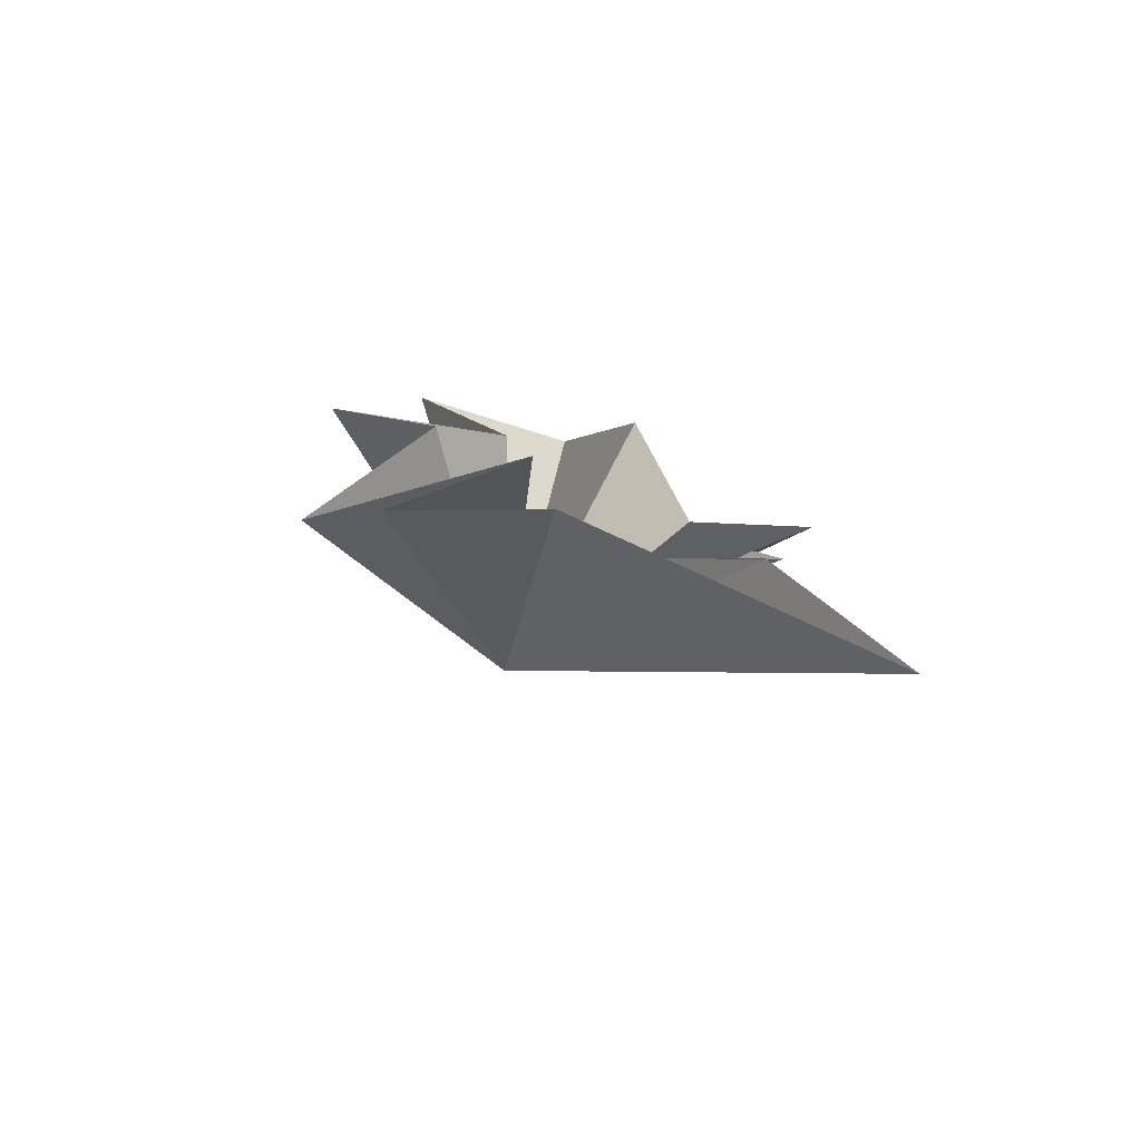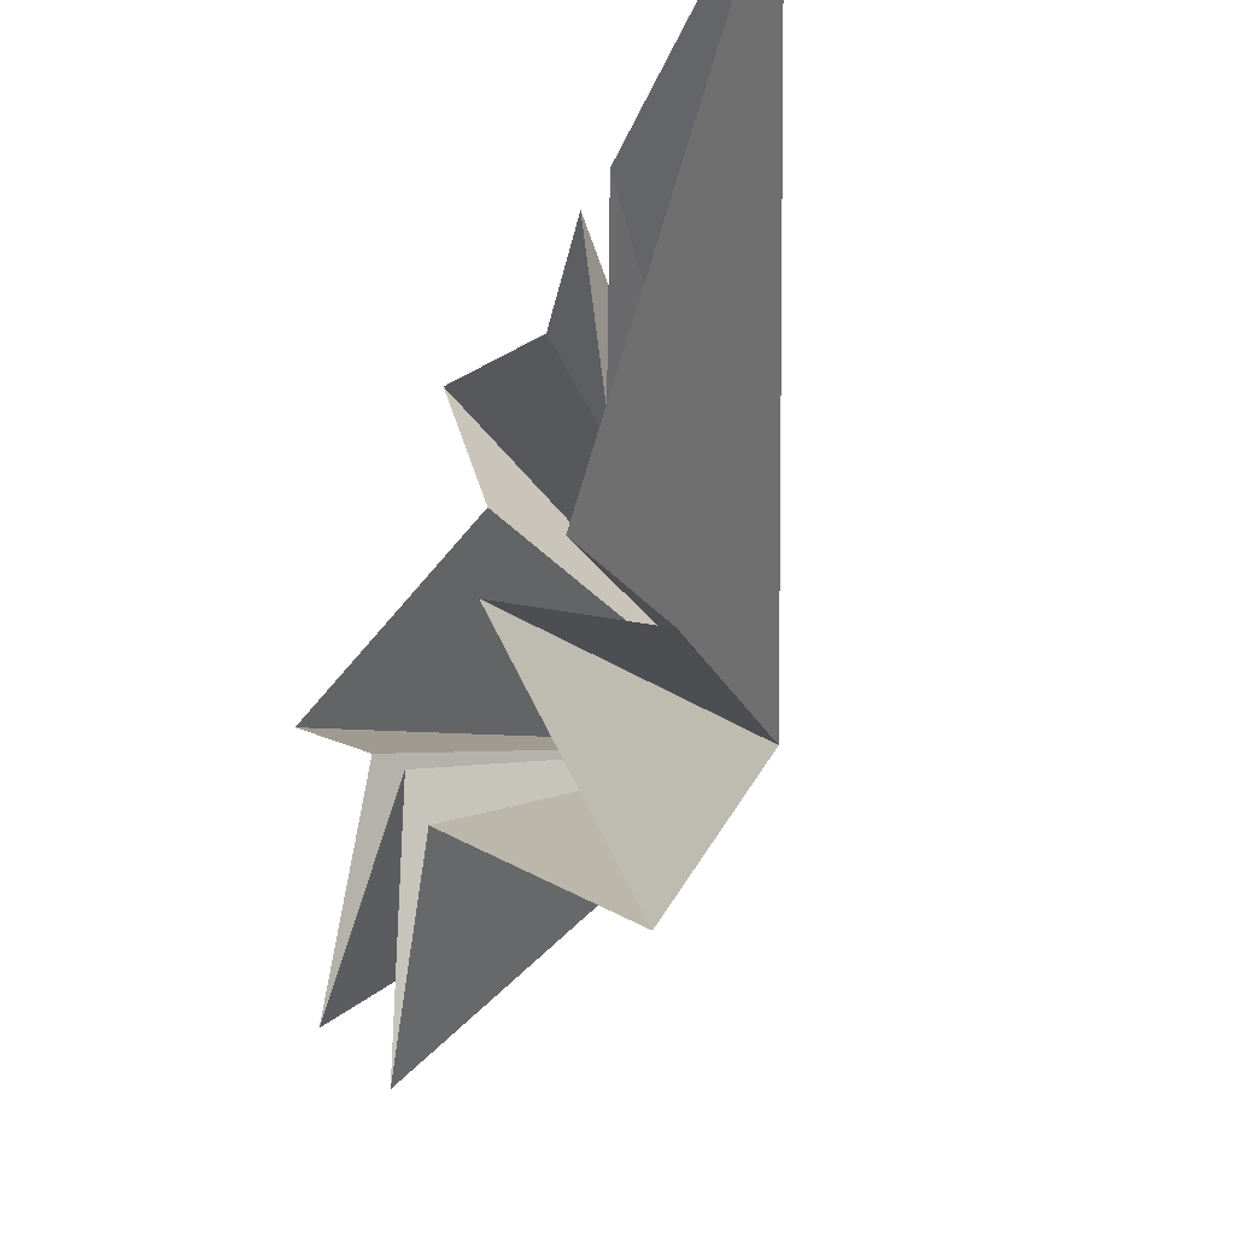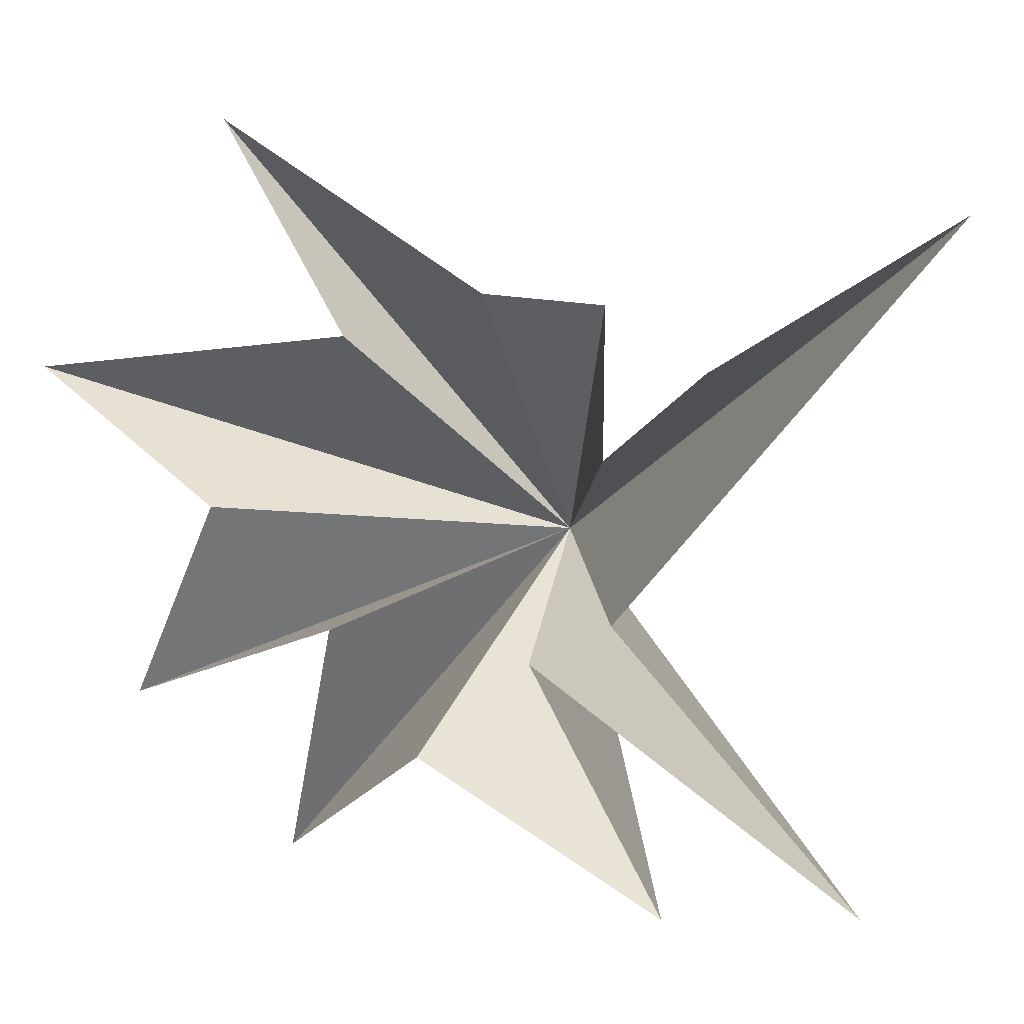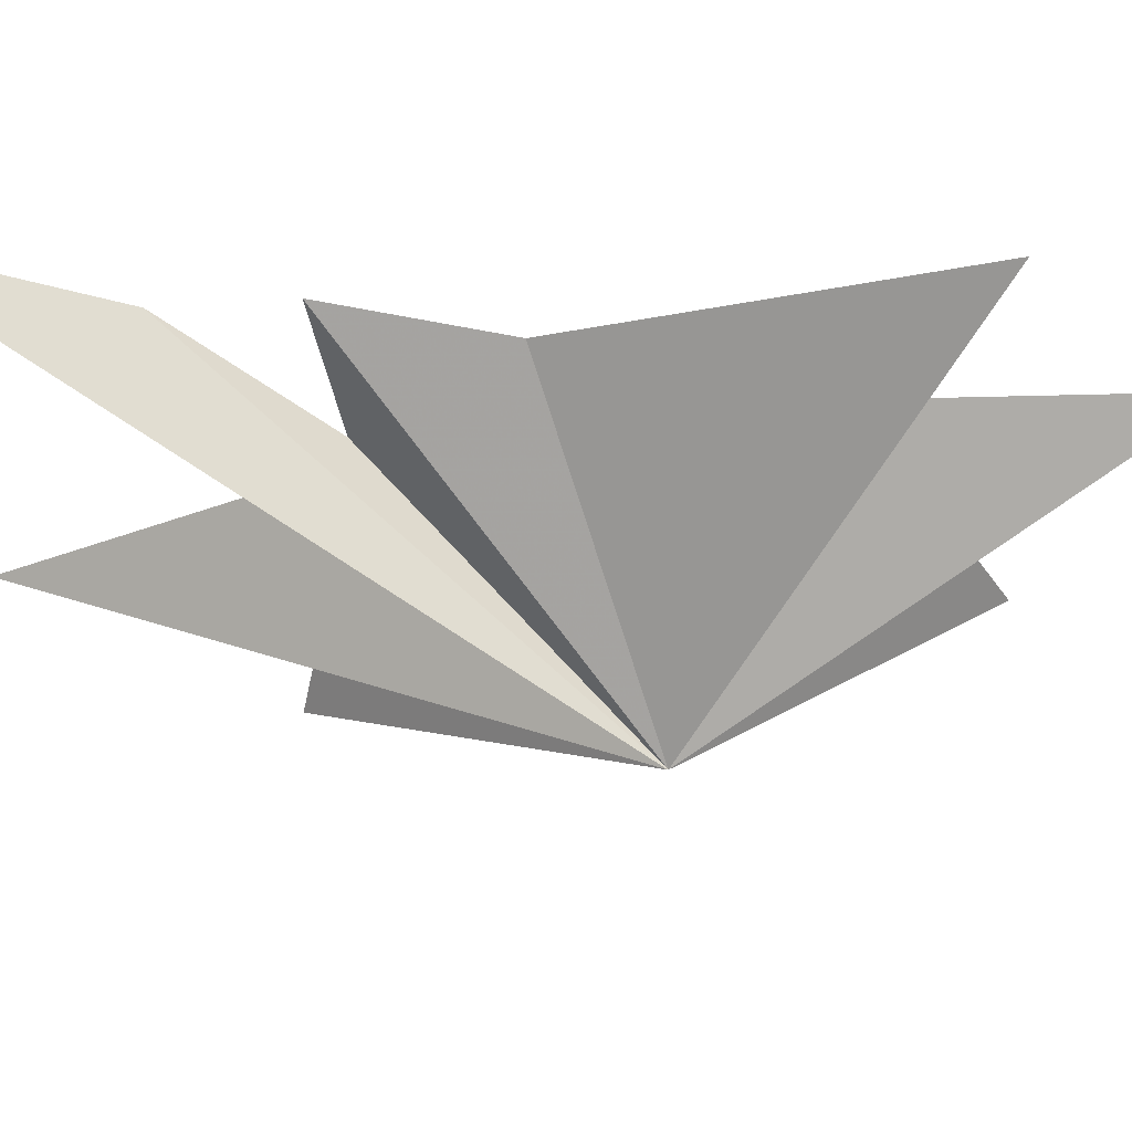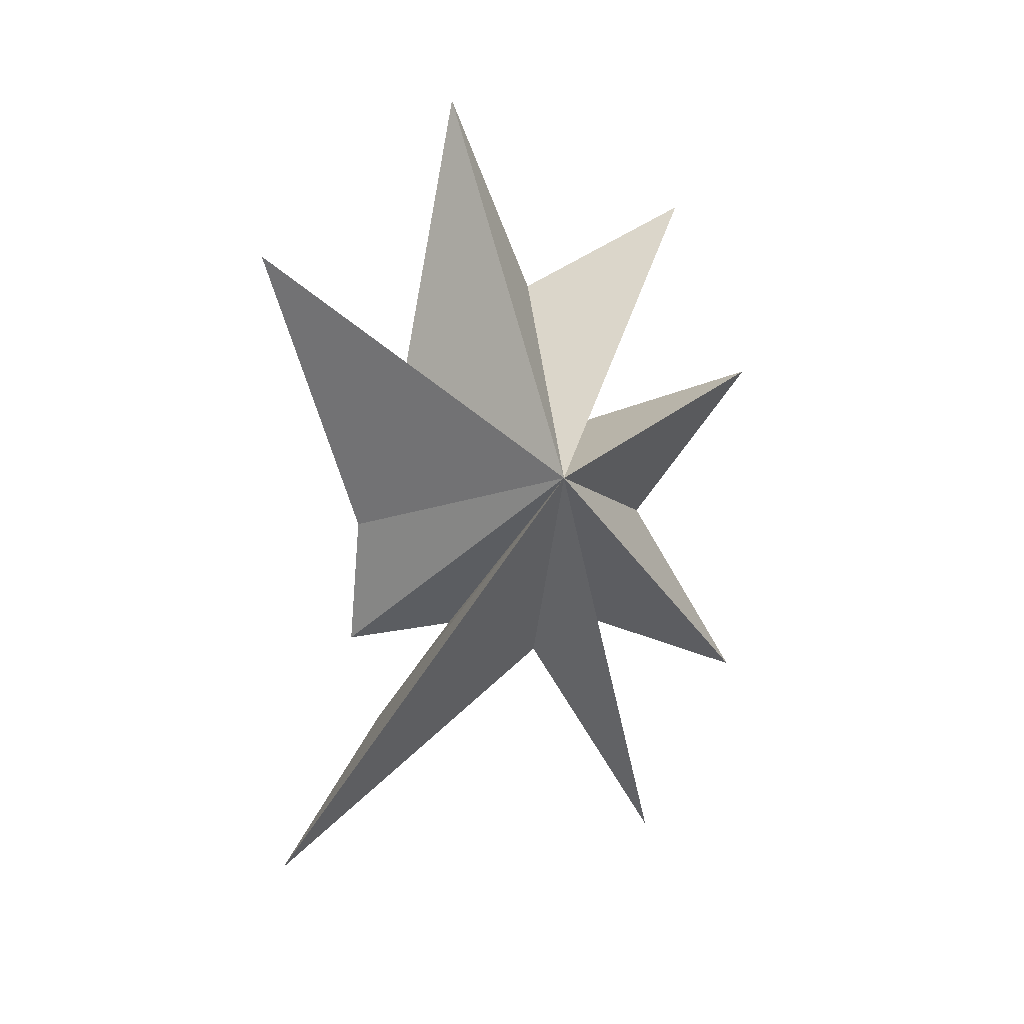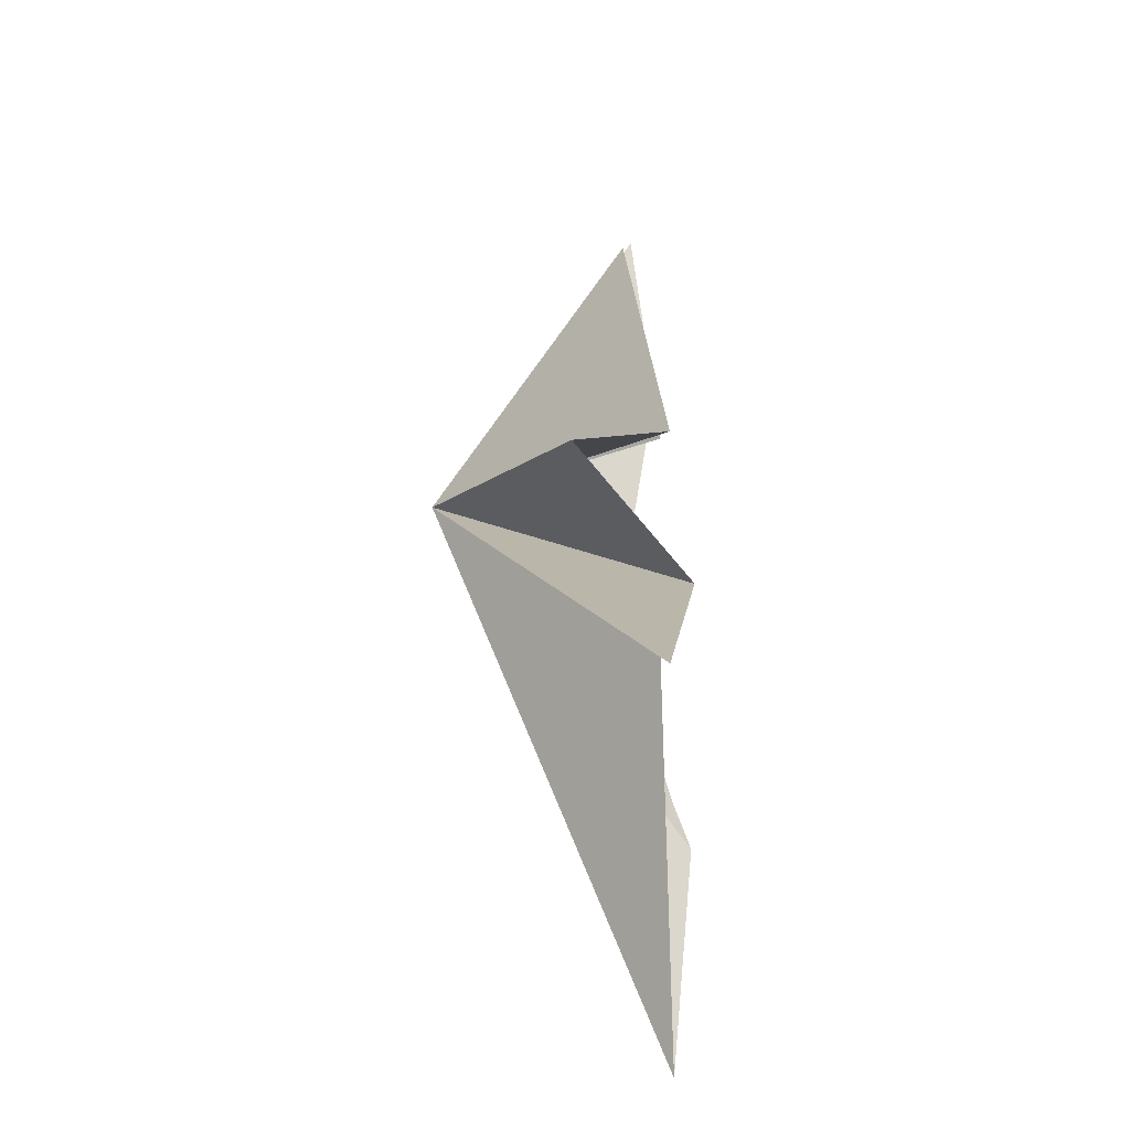
<metadata>
{"format":"obj","ext":"obj","renderer":"f3d","projection":"perspective","resolution":1024,"background":"white","views":[{"elev":-78.1,"azim":80.3,"up":"+Z"},{"elev":-20.6,"azim":161.6,"up":"+Y"},{"elev":13.9,"azim":135.4,"up":"+Y"},{"elev":54.8,"azim":-90.1,"up":"+Y"},{"elev":13.5,"azim":-92.8,"up":"+Z"},{"elev":-56.7,"azim":8.9,"up":"+Z"}]}
</metadata>
<code>
v -0.9445 6.622 -11.03
v -0.1303 -0.1128 -5.274
v 0.2605 -3.237 -10.5
v 0.7159 -0.7268 -4.362
v -1.201 -5.125 -5.41
v 0.5892 -2.898 -1.687
v 0.03403 -5.535 2.117
v 0.2824 -1.345 0.7697
v 0.07149 -3.7 6.332
v -0.1435 0.06341 4.377
v 0.008391 1.947 8.988
v -1.207 3.264 2.012
v -1.381 6.658 5.282
v -0.9854 4.442 -1.593
v -0.4595 4.706 -4.784
v -0.9952 2.151 -4.26
v -0.08426 4.052 -7.152
v -5.156 -0.5085 0.4844
f 11 18 10
f 2 18 1
f 11 12 18
f 2 3 18
f 12 13 18
f 18 9 10
f 8 9 18
f 18 7 8
f 6 7 18
f 18 5 6
f 4 5 18
f 18 14 15
f 16 18 15
f 17 18 16
f 17 1 18
f 18 3 4
f 18 13 14

</code>
